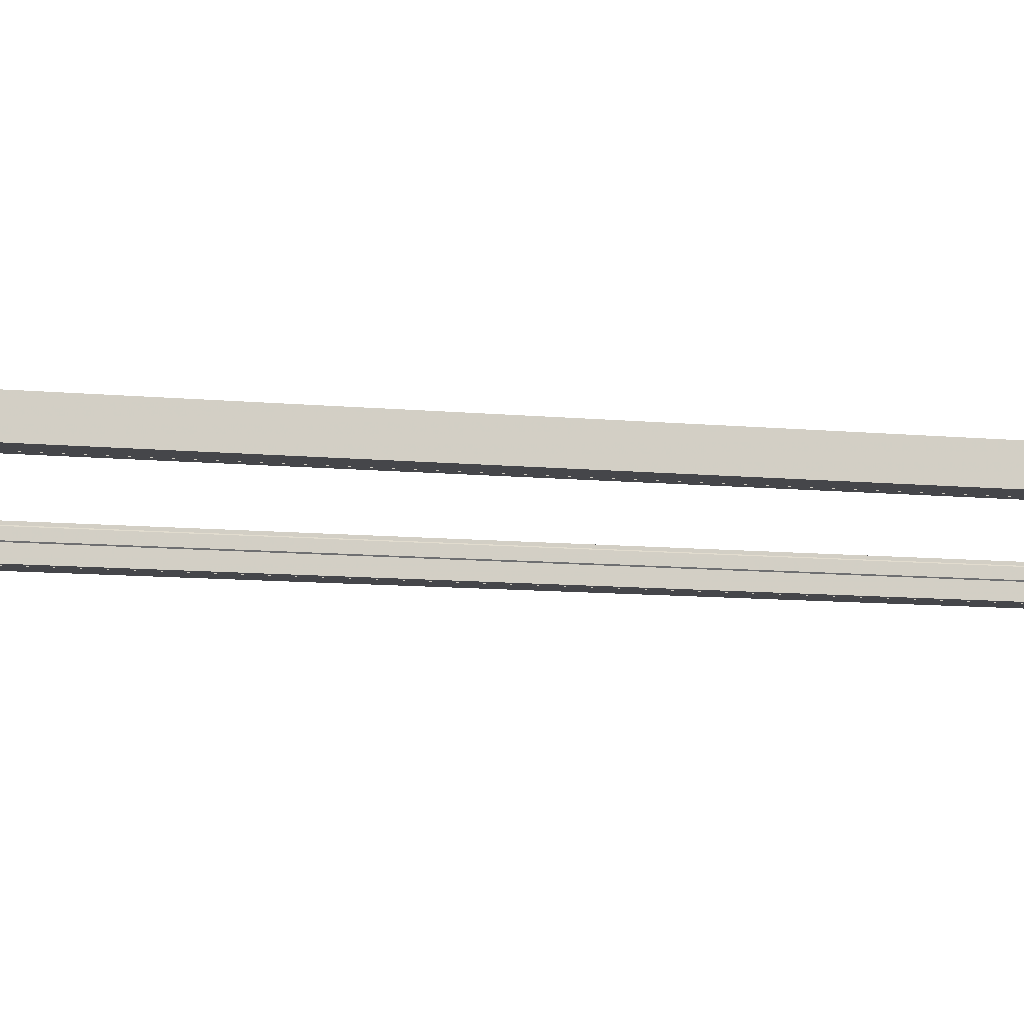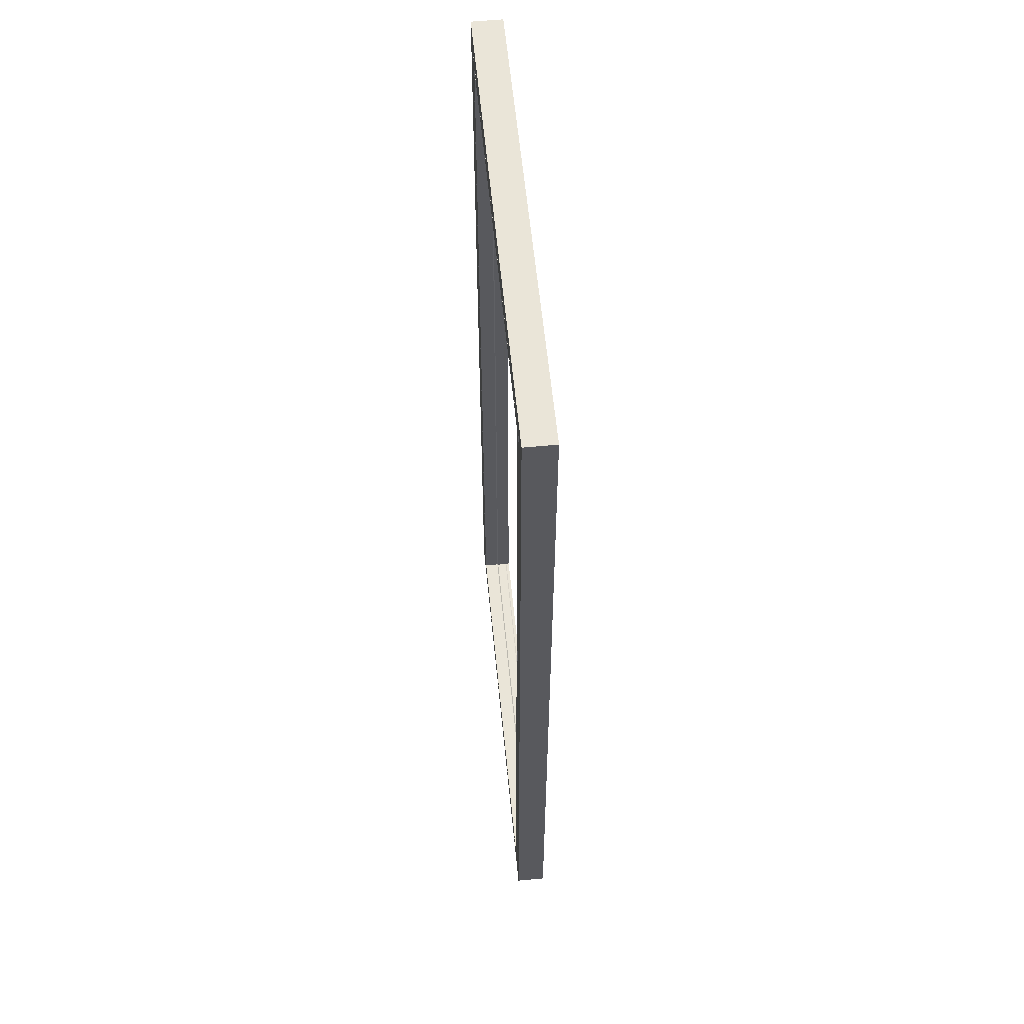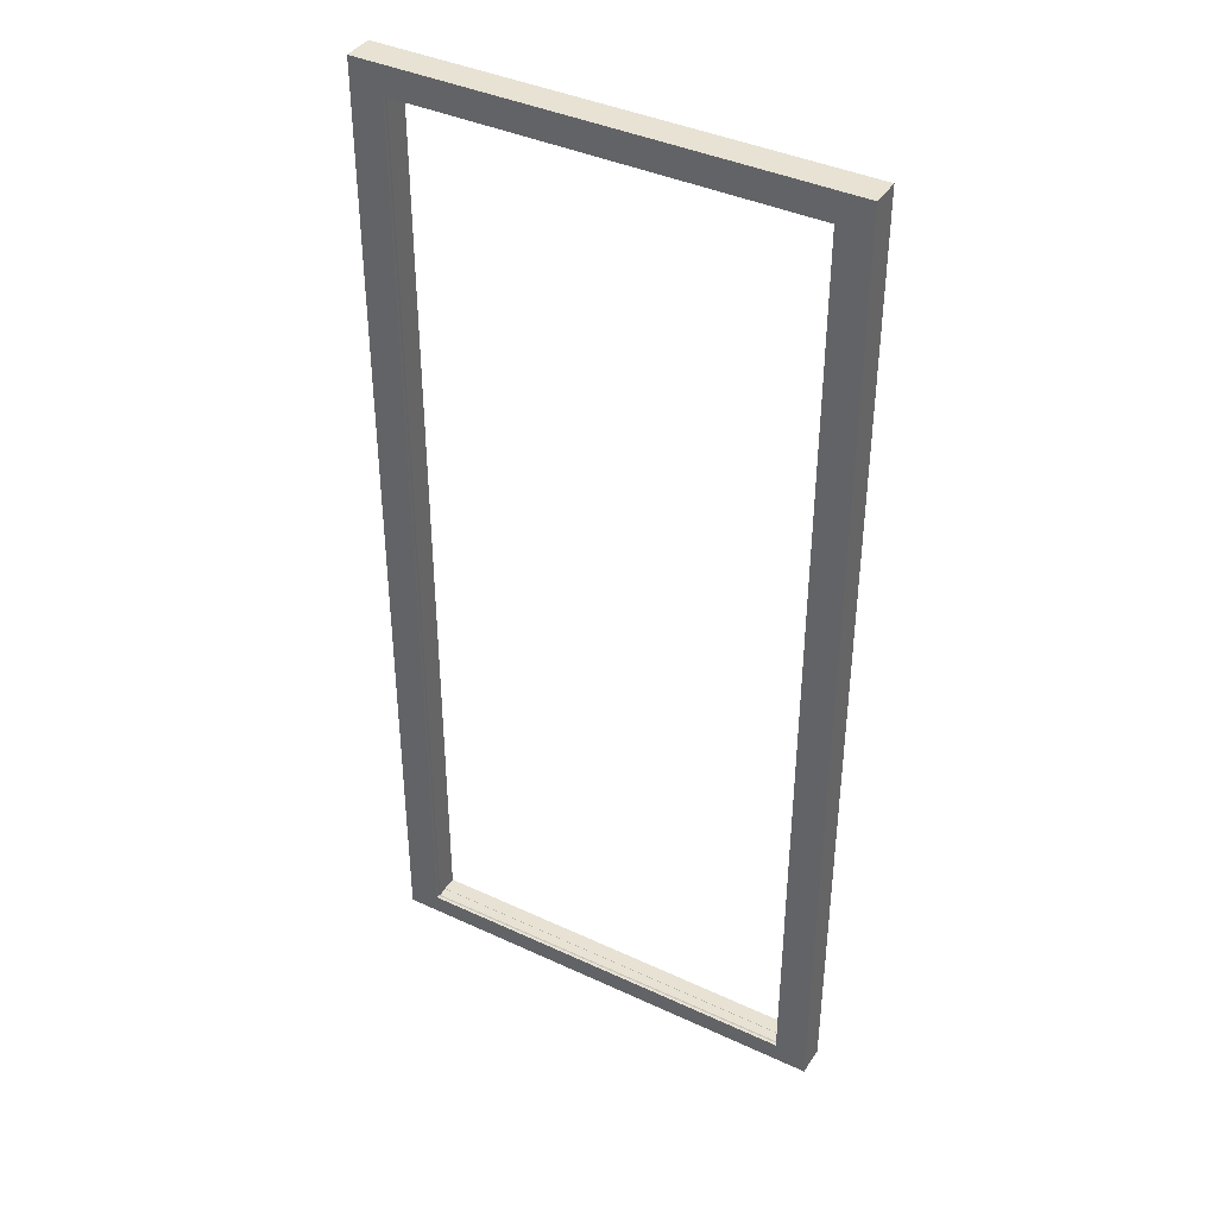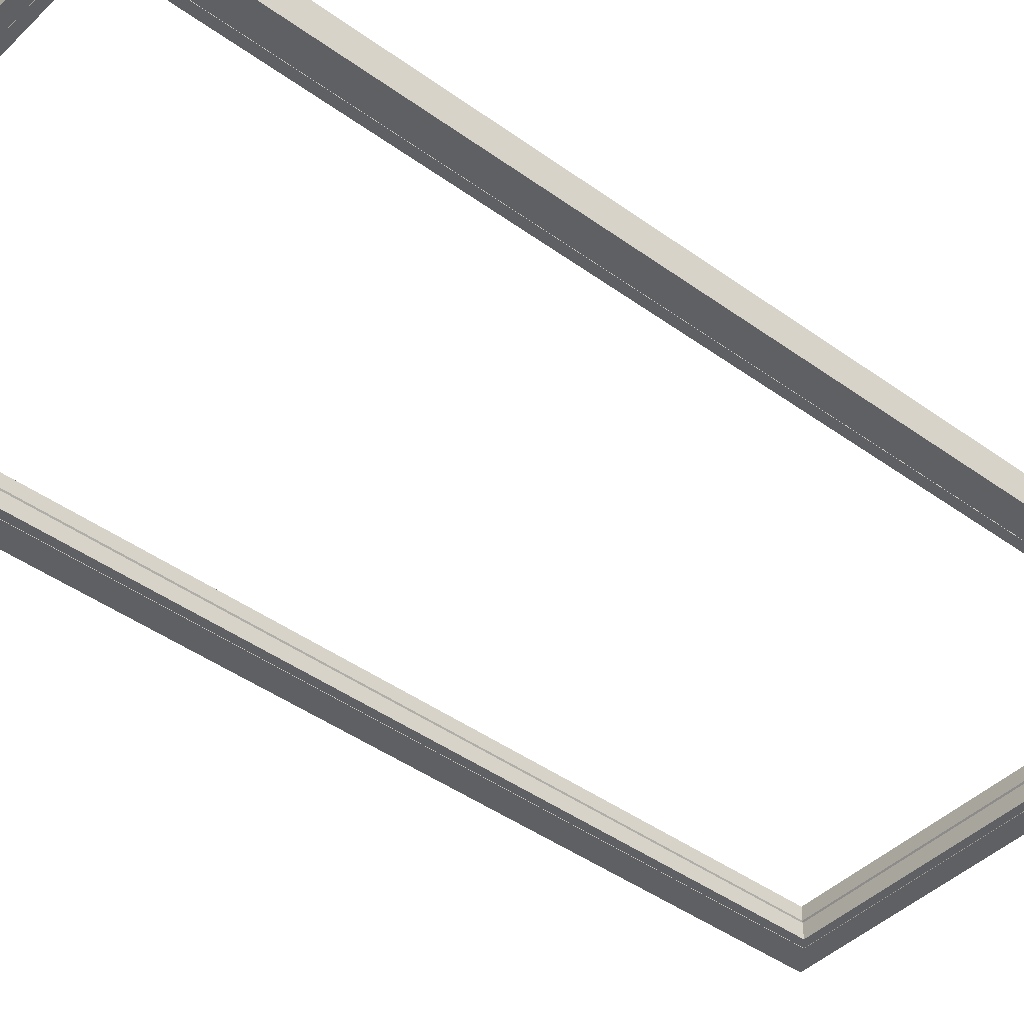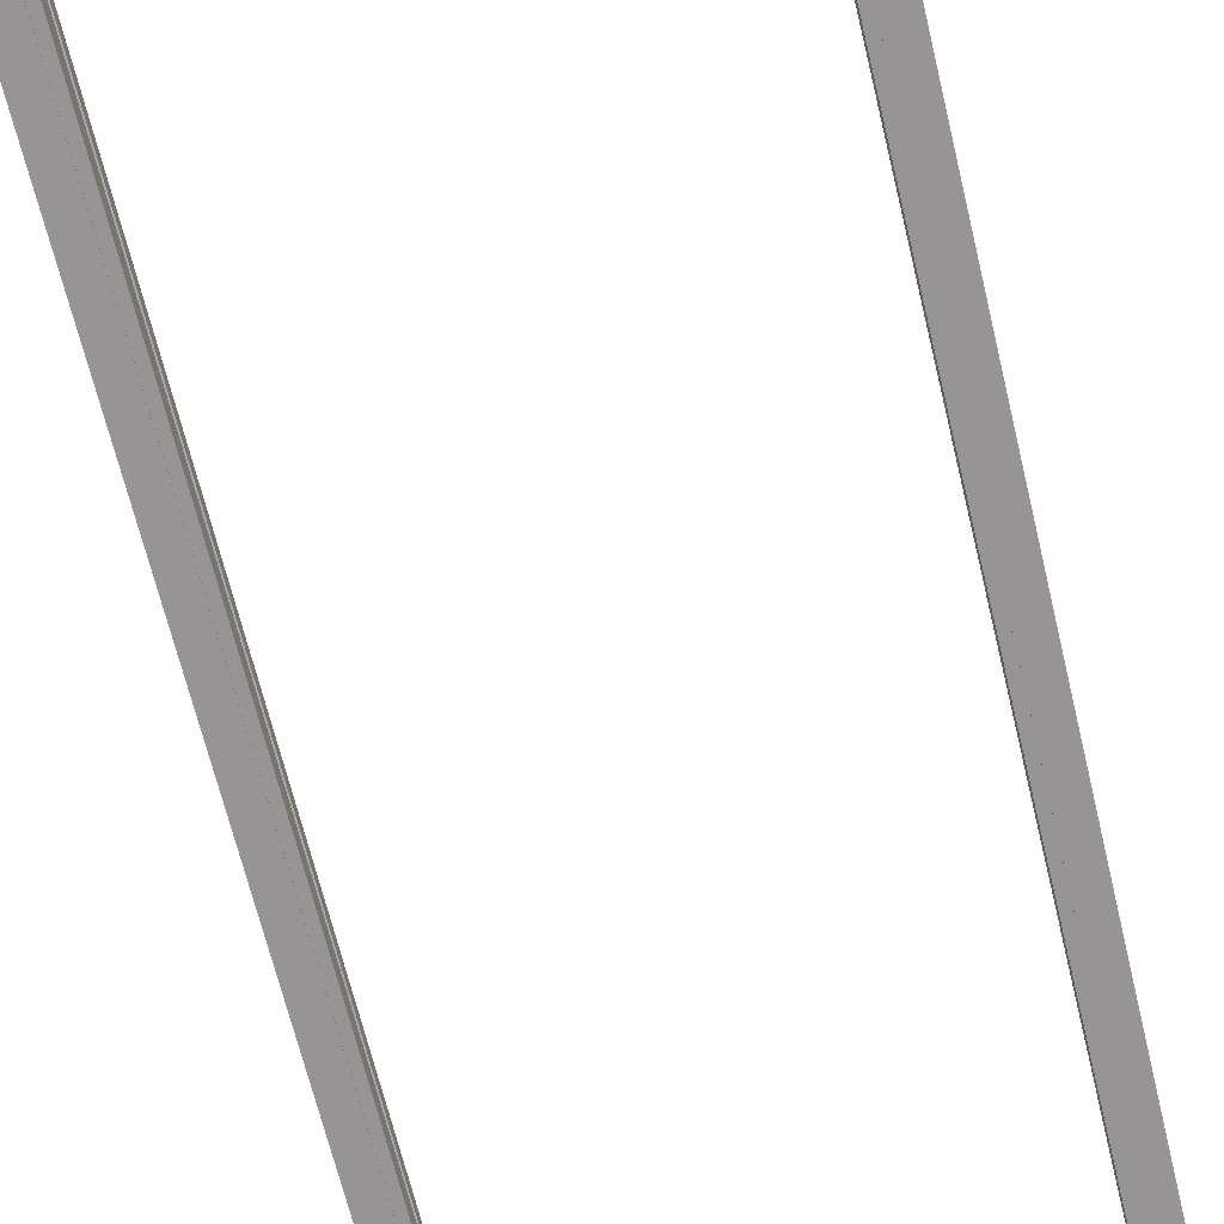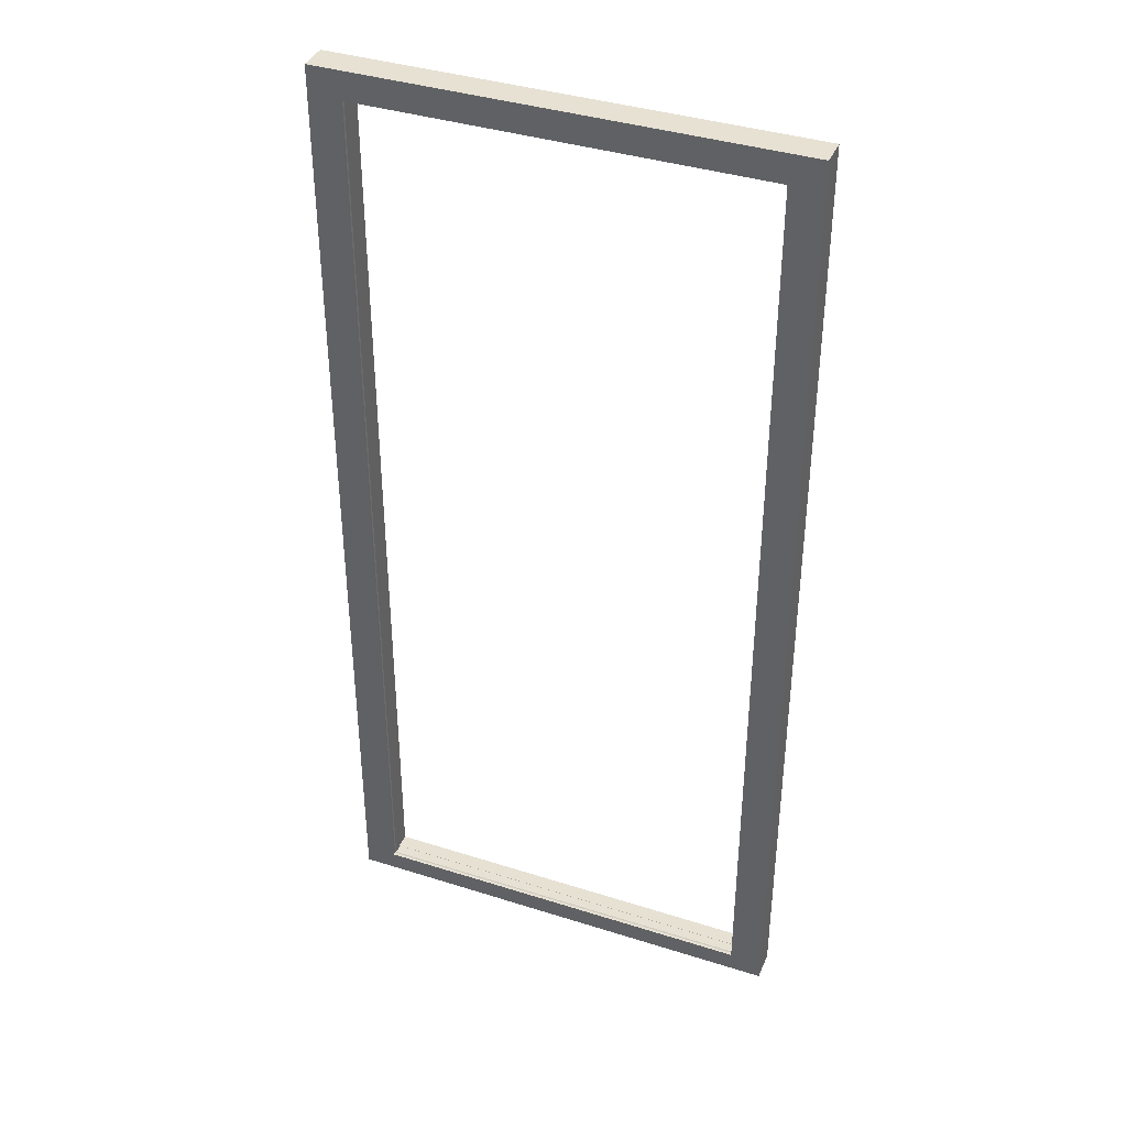
<metadata>
{"format":"obj","ext":"obj","renderer":"f3d","projection":"perspective","resolution":1024,"background":"white","views":[{"elev":-9.9,"azim":76.2,"up":"+Z"},{"elev":59.2,"azim":-95.6,"up":"+Y"},{"elev":39.8,"azim":29.9,"up":"+Y"},{"elev":-42.8,"azim":49.1,"up":"+Z"},{"elev":-67.6,"azim":13.6,"up":"+Z"},{"elev":38.8,"azim":21.7,"up":"+Y"}]}
</metadata>
<code>
v -0.5825 -1.212 0.03749
v 0.5825 -1.212 0.03749
v -0.5825 -1.212 -0.03751
v 0.5825 -1.212 -0.03751
v -0.5825 1.245 0.0366
v 0.5825 1.245 0.0366
v -0.5825 1.245 -0.0384
v 0.5825 1.245 -0.0384
v 0.5225 -1.182 -0.03751
v -0.5225 -1.182 -0.03751
v -0.5225 1.195 -0.0384
v 0.5225 1.195 -0.0384
v 0.5215 -1.181 -0.03751
v -0.5215 -1.181 -0.03751
v -0.5215 1.194 -0.0384
v 0.5215 1.194 -0.0384
v -0.5015 -1.161 0.03749
v 0.5015 -1.161 0.03749
v 0.5015 1.174 0.0366
v -0.5015 1.174 0.0366
v 0.5015 -1.161 -0.03751
v -0.5015 -1.161 -0.03751
v -0.5015 1.174 -0.0384
v 0.5015 1.174 -0.0384
v 0.5225 -1.182 -0.03651
v -0.5225 -1.182 -0.03651
v -0.5225 1.195 -0.0374
v 0.5225 1.195 -0.0374
v -0.5215 -1.181 -0.03651
v 0.5215 -1.181 -0.03651
v 0.5215 1.194 -0.0374
v -0.5215 1.194 -0.0374
v 0.5015 -1.161 -7.324e-06
v -0.5015 -1.161 -7.324e-06
v -0.5015 1.174 -0.0008954
v 0.5015 1.174 -0.0008954
v -0.5015 -1.161 0.02999
v 0.5015 -1.161 0.02999
v 0.5015 1.174 0.0291
v -0.5015 1.174 0.0291
v 0.499 -1.159 0.002493
v -0.499 -1.159 0.002493
v -0.499 1.171 0.001605
v 0.499 1.171 0.001605
v -0.499 -1.159 0.02749
v 0.499 -1.159 0.02749
v 0.499 1.171 0.0266
v -0.499 1.171 0.0266
f 4 2 1
f 1 3 4
f 8 7 5
f 5 6 8
f 8 6 2
f 2 4 8
f 5 7 3
f 3 1 5
f 10 9 4
f 4 3 10
f 11 10 3
f 3 7 11
f 12 11 7
f 7 8 12
f 9 12 8
f 8 4 9
f 29 30 25
f 25 26 29
f 32 29 26
f 26 27 32
f 31 32 27
f 27 28 31
f 30 31 28
f 28 25 30
f 2 18 17
f 17 1 2
f 2 6 19
f 19 18 2
f 6 5 20
f 20 19 6
f 5 1 17
f 17 20 5
f 22 21 13
f 13 14 22
f 23 22 14
f 14 15 23
f 24 23 15
f 15 16 24
f 21 24 16
f 16 13 21
f 26 25 9
f 9 10 26
f 27 26 10
f 10 11 27
f 28 27 11
f 11 12 28
f 25 28 12
f 12 9 25
f 30 29 14
f 14 13 30
f 31 30 13
f 13 16 31
f 32 31 16
f 16 15 32
f 29 32 15
f 15 14 29
f 34 33 21
f 21 22 34
f 35 34 22
f 22 23 35
f 36 35 23
f 23 24 36
f 33 36 24
f 24 21 33
f 38 37 17
f 17 18 38
f 39 38 18
f 18 19 39
f 40 39 19
f 19 20 40
f 37 40 20
f 20 17 37
f 34 42 41
f 41 33 34
f 35 43 42
f 42 34 35
f 36 44 43
f 43 35 36
f 33 41 44
f 44 36 33
f 38 46 45
f 45 37 38
f 39 47 46
f 46 38 39
f 40 48 47
f 47 39 40
f 37 45 48
f 48 40 37
f 45 46 41
f 41 42 45
f 43 44 47
f 47 48 43
f 42 43 48
f 48 45 42
f 44 41 46
f 46 47 44

</code>
